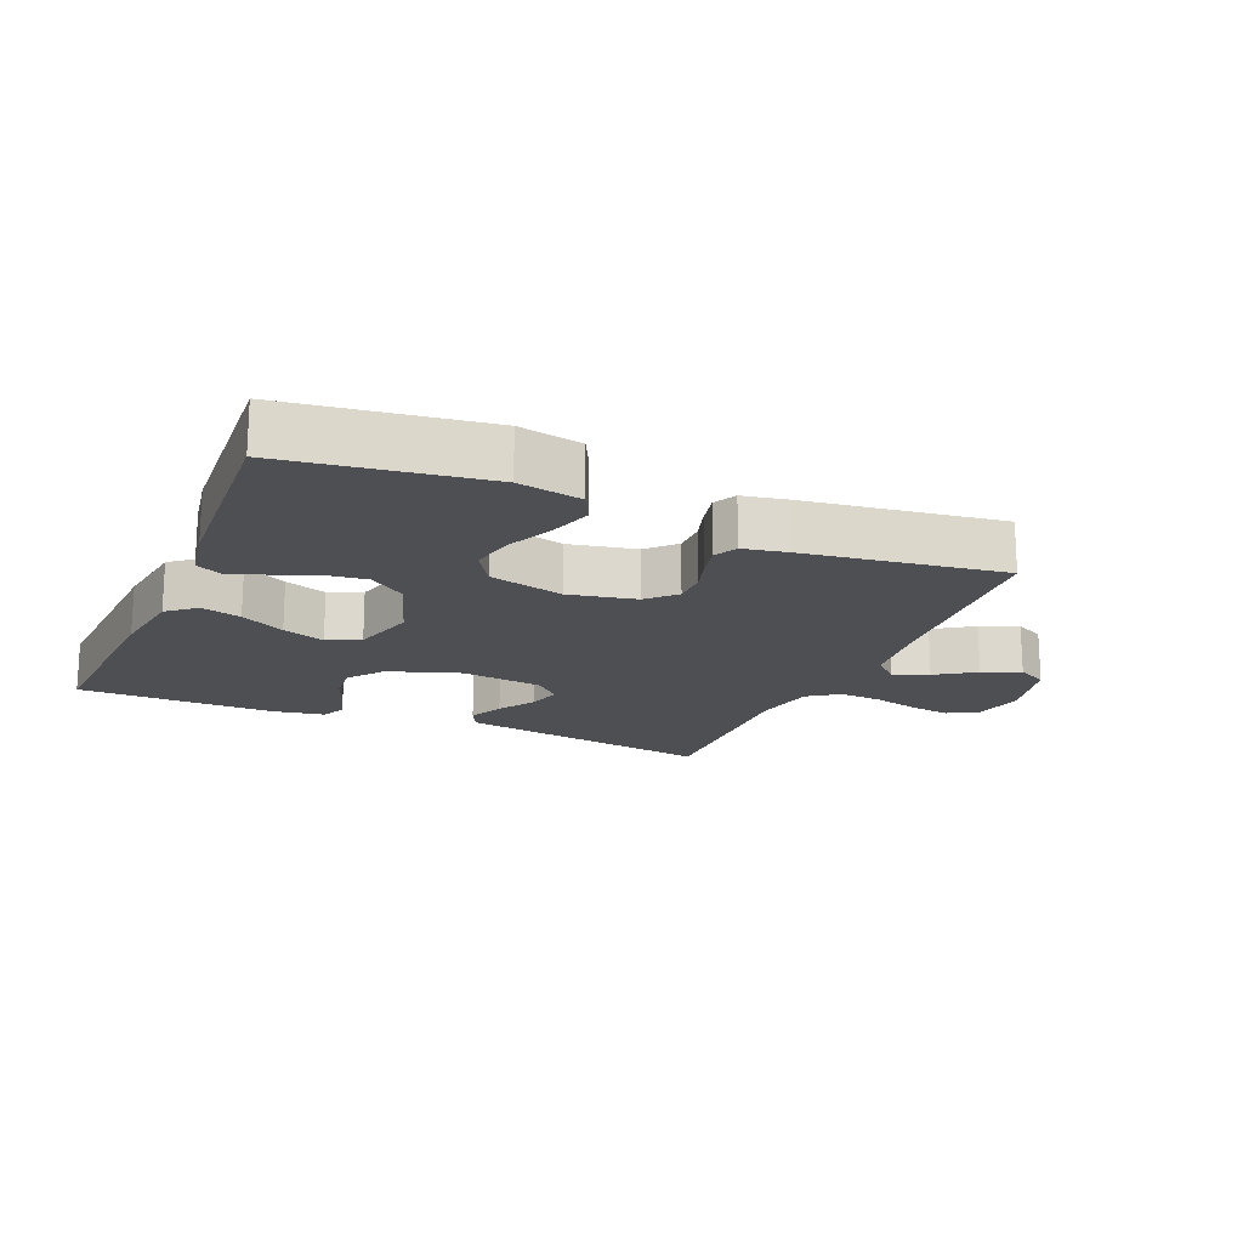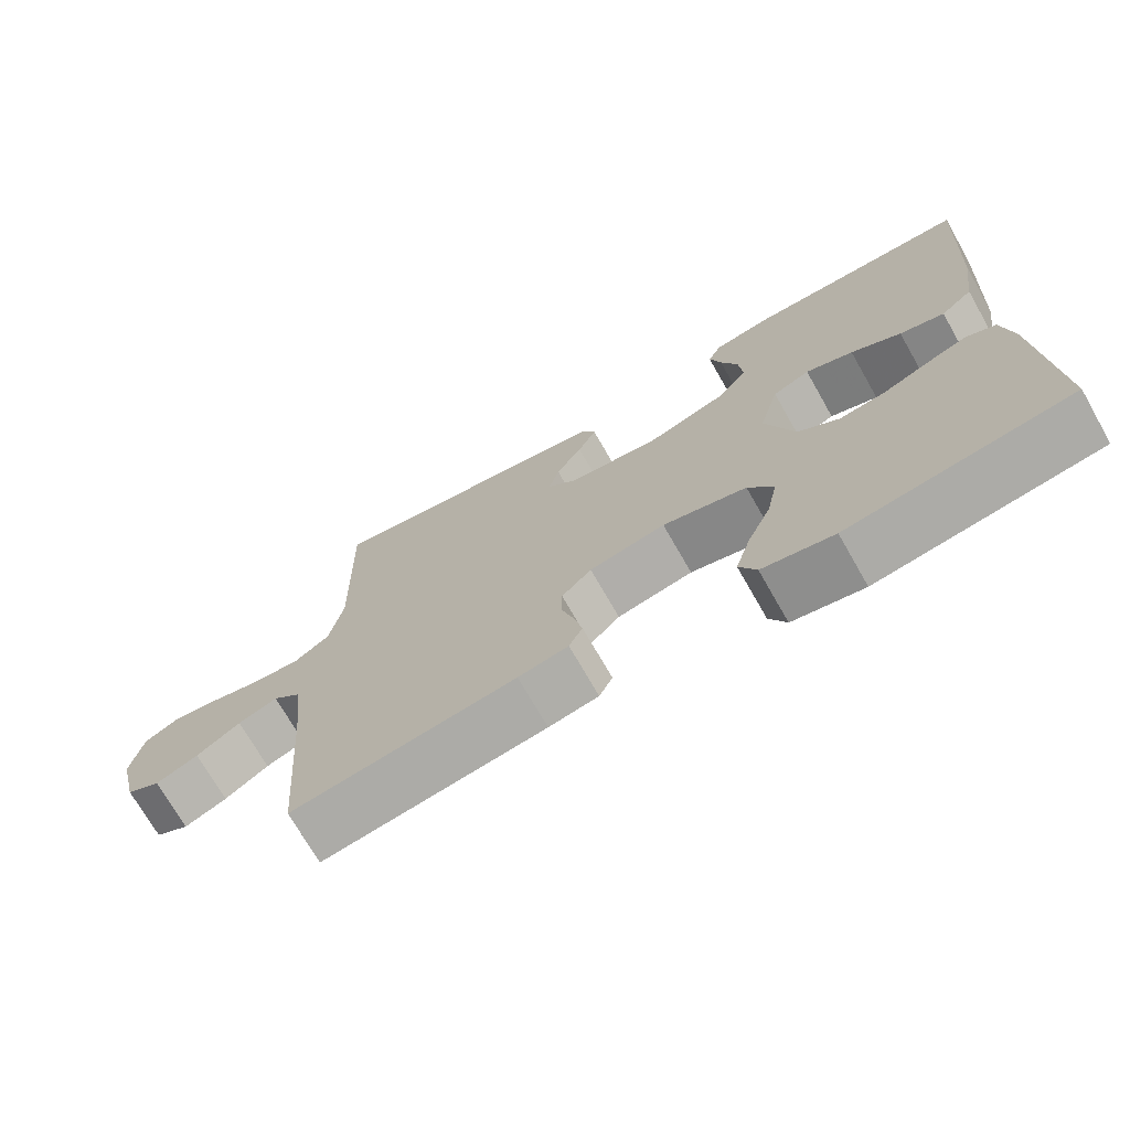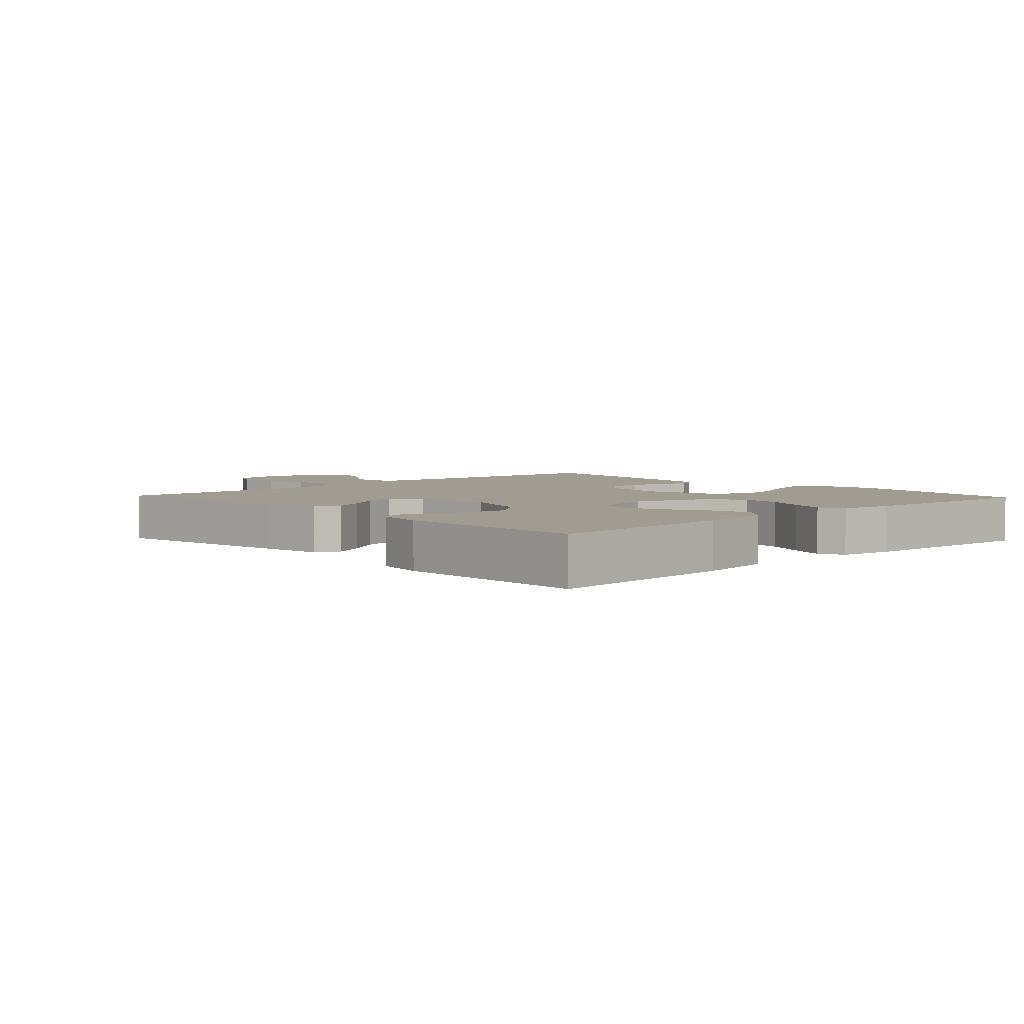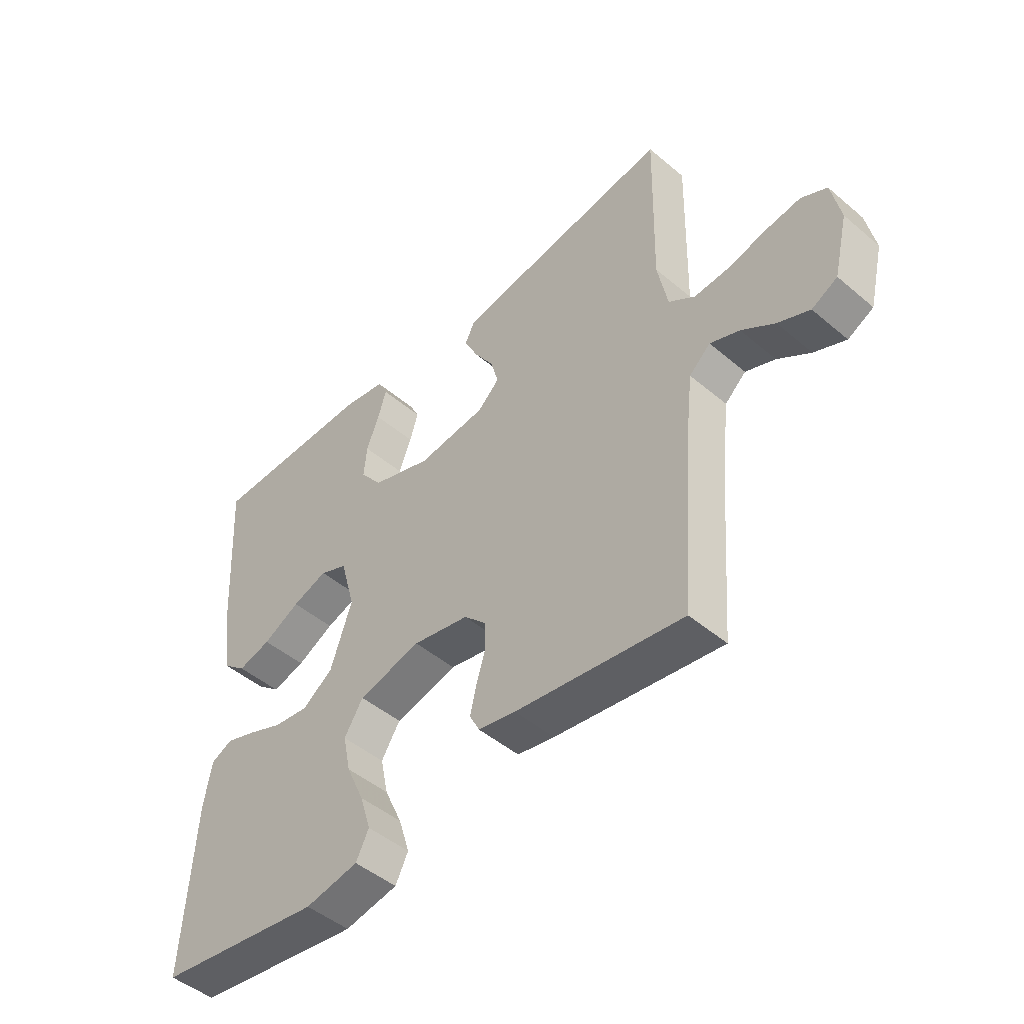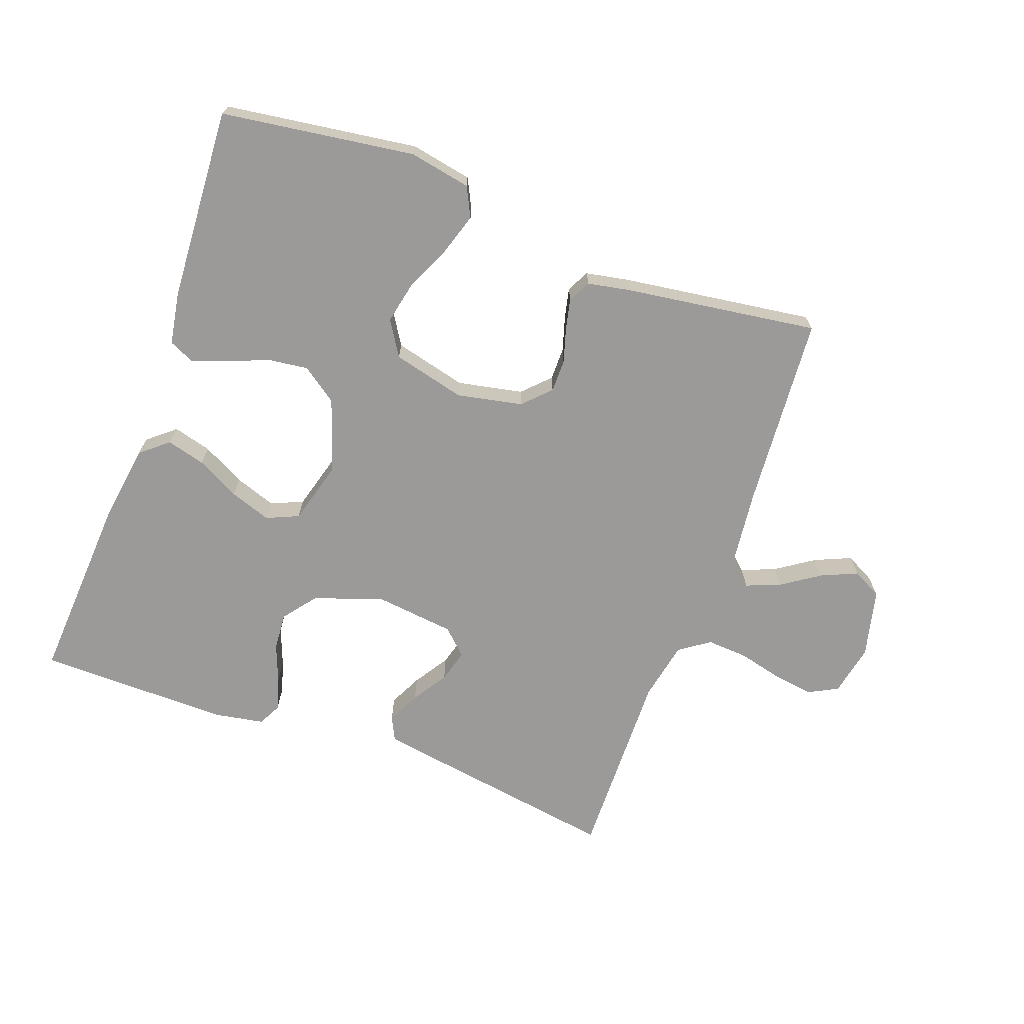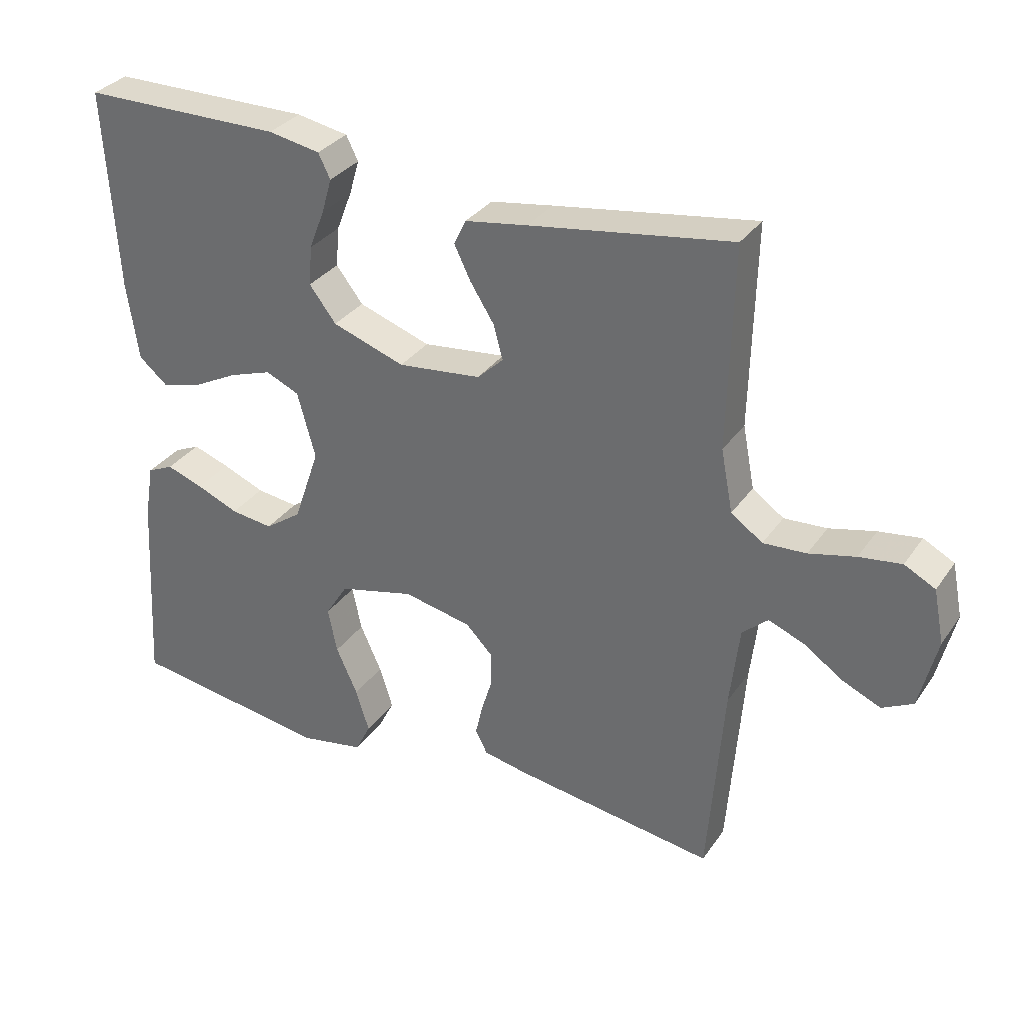
<metadata>
{"format":"obj","ext":"obj","renderer":"f3d","projection":"perspective","resolution":1024,"background":"white","views":[{"elev":-18.0,"azim":156.8,"up":"+Y"},{"elev":-71.8,"azim":29.7,"up":"+Z"},{"elev":4.3,"azim":46.8,"up":"+Y"},{"elev":-47.5,"azim":-133.6,"up":"+Z"},{"elev":-69.3,"azim":159.8,"up":"+Y"},{"elev":32.4,"azim":-150.8,"up":"+Z"}]}
</metadata>
<code>
v 0.5 0.07 0.5
v 0.482 0.07 0.2
v 0.465 0.07 0.083
v 0.422 0.07 0.047
v 0.362 0.07 0.063
v 0.295 0.07 0.098
v 0.231 0.07 0.12
v 0.181 0.07 0.098
v 0.154 0.07 0
v 0.193 0.07 -0.114
v 0.248 0.07 -0.153
v 0.311 0.07 -0.145
v 0.374 0.07 -0.119
v 0.429 0.07 -0.1
v 0.468 0.07 -0.118
v 0.482 0.07 -0.2
v 0.5 0.07 -0.5
v 0.2 0.07 -0.543
v 0.104 0.07 -0.525
v 0.081 0.07 -0.479
v 0.101 0.07 -0.415
v 0.133 0.07 -0.344
v 0.147 0.07 -0.277
v 0.113 0.07 -0.223
v 0 0.07 -0.195
v -0.102 0.07 -0.216
v -0.142 0.07 -0.257
v -0.142 0.07 -0.308
v -0.126 0.07 -0.361
v -0.115 0.07 -0.409
v -0.133 0.07 -0.444
v -0.2 0.07 -0.457
v -0.5 0.07 -0.5
v -0.523 0.07 -0.2
v -0.537 0.07 -0.079
v -0.575 0.07 -0.045
v -0.628 0.07 -0.066
v -0.687 0.07 -0.106
v -0.744 0.07 -0.131
v -0.79 0.07 -0.107
v -0.816 0.07 0
v -0.8 0.07 0.08
v -0.754 0.07 0.104
v -0.691 0.07 0.095
v -0.622 0.07 0.078
v -0.558 0.07 0.074
v -0.511 0.07 0.107
v -0.493 0.07 0.2
v -0.5 0.07 0.5
v -0.2 0.07 0.454
v -0.107 0.07 0.439
v -0.089 0.07 0.402
v -0.114 0.07 0.351
v -0.149 0.07 0.296
v -0.163 0.07 0.245
v -0.124 0.07 0.208
v 0 0.07 0.194
v 0.108 0.07 0.231
v 0.148 0.07 0.283
v 0.143 0.07 0.342
v 0.12 0.07 0.401
v 0.105 0.07 0.452
v 0.123 0.07 0.488
v 0.2 0.07 0.502
v 0.5 0 0.5
v 0.482 0 0.2
v 0.465 0 0.083
v 0.422 0 0.047
v 0.362 0 0.063
v 0.295 0 0.098
v 0.231 0 0.12
v 0.181 0 0.098
v 0.154 0 0
v 0.193 0 -0.114
v 0.248 0 -0.153
v 0.311 0 -0.145
v 0.374 0 -0.119
v 0.429 0 -0.1
v 0.468 0 -0.118
v 0.482 0 -0.2
v 0.5 0 -0.5
v 0.2 0 -0.543
v 0.104 0 -0.525
v 0.081 0 -0.479
v 0.101 0 -0.415
v 0.133 0 -0.344
v 0.147 0 -0.277
v 0.113 0 -0.223
v 0 0 -0.195
v -0.102 0 -0.216
v -0.142 0 -0.257
v -0.142 0 -0.308
v -0.126 0 -0.361
v -0.115 0 -0.409
v -0.133 0 -0.444
v -0.2 0 -0.457
v -0.5 0 -0.5
v -0.523 0 -0.2
v -0.537 0 -0.079
v -0.575 0 -0.045
v -0.628 0 -0.066
v -0.687 0 -0.106
v -0.744 0 -0.131
v -0.79 0 -0.107
v -0.816 0 0
v -0.8 0 0.08
v -0.754 0 0.104
v -0.691 0 0.095
v -0.622 0 0.078
v -0.558 0 0.074
v -0.511 0 0.107
v -0.493 0 0.2
v -0.5 0 0.5
v -0.2 0 0.454
v -0.107 0 0.439
v -0.089 0 0.402
v -0.114 0 0.351
v -0.149 0 0.296
v -0.163 0 0.245
v -0.124 0 0.208
v 0 0 0.194
v 0.108 0 0.231
v 0.148 0 0.283
v 0.143 0 0.342
v 0.12 0 0.401
v 0.105 0 0.452
v 0.123 0 0.488
v 0.2 0 0.502
f 4 5 6
f 3 4 6
f 2 3 6
f 1 2 6
f 64 1 6
f 63 64 6
f 62 63 6
f 61 62 6
f 60 61 6
f 59 60 6 7
f 58 59 7 8
f 57 58 8 9
f 56 57 9 10
f 55 56 10
f 52 53 54
f 51 52 54
f 50 51 54
f 49 50 54
f 48 49 54
f 47 48 54 55
f 46 47 55 10
f 43 44 45
f 42 43 45
f 41 42 45
f 40 41 45
f 39 40 45
f 38 39 45
f 37 38 45
f 36 37 45 46
f 46 10 11
f 36 46 11
f 35 36 11
f 32 33 34
f 31 32 34
f 30 31 34
f 29 30 34
f 28 29 34
f 27 28 34 35
f 26 27 35
f 25 26 35
f 20 21 22
f 19 20 22
f 18 19 22
f 17 18 22
f 16 17 22
f 15 16 22
f 14 15 22
f 13 14 22
f 12 13 22
f 11 12 22 23
f 25 35 11
f 24 25 11
f 11 23 24
f 70 69 68
f 70 68 67
f 70 67 66
f 70 66 65
f 70 65 128
f 70 128 127
f 70 127 126
f 70 126 125
f 70 125 124
f 71 70 124 123
f 72 71 123 122
f 73 72 122 121
f 74 73 121 120
f 74 120 119
f 118 117 116
f 118 116 115
f 118 115 114
f 118 114 113
f 118 113 112
f 119 118 112 111
f 74 119 111 110
f 109 108 107
f 109 107 106
f 109 106 105
f 109 105 104
f 109 104 103
f 109 103 102
f 109 102 101
f 110 109 101 100
f 75 74 110
f 75 110 100
f 75 100 99
f 98 97 96
f 98 96 95
f 98 95 94
f 98 94 93
f 98 93 92
f 99 98 92 91
f 99 91 90
f 99 90 89
f 86 85 84
f 86 84 83
f 86 83 82
f 86 82 81
f 86 81 80
f 86 80 79
f 86 79 78
f 86 78 77
f 86 77 76
f 87 86 76 75
f 75 99 89
f 75 89 88
f 88 87 75
f 1 65 66 2
f 2 66 67 3
f 3 67 68 4
f 4 68 69 5
f 5 69 70 6
f 6 70 71 7
f 7 71 72 8
f 8 72 73 9
f 9 73 74 10
f 10 74 75 11
f 11 75 76 12
f 12 76 77 13
f 13 77 78 14
f 14 78 79 15
f 15 79 80 16
f 16 80 81 17
f 17 81 82 18
f 18 82 83 19
f 19 83 84 20
f 20 84 85 21
f 21 85 86 22
f 22 86 87 23
f 23 87 88 24
f 24 88 89 25
f 25 89 90 26
f 26 90 91 27
f 27 91 92 28
f 28 92 93 29
f 29 93 94 30
f 30 94 95 31
f 31 95 96 32
f 32 96 97 33
f 33 97 98 34
f 34 98 99 35
f 35 99 100 36
f 36 100 101 37
f 37 101 102 38
f 38 102 103 39
f 39 103 104 40
f 40 104 105 41
f 41 105 106 42
f 42 106 107 43
f 43 107 108 44
f 44 108 109 45
f 45 109 110 46
f 46 110 111 47
f 47 111 112 48
f 48 112 113 49
f 49 113 114 50
f 50 114 115 51
f 51 115 116 52
f 52 116 117 53
f 53 117 118 54
f 54 118 119 55
f 55 119 120 56
f 56 120 121 57
f 57 121 122 58
f 58 122 123 59
f 59 123 124 60
f 60 124 125 61
f 61 125 126 62
f 62 126 127 63
f 63 127 128 64
f 64 128 65 1

</code>
